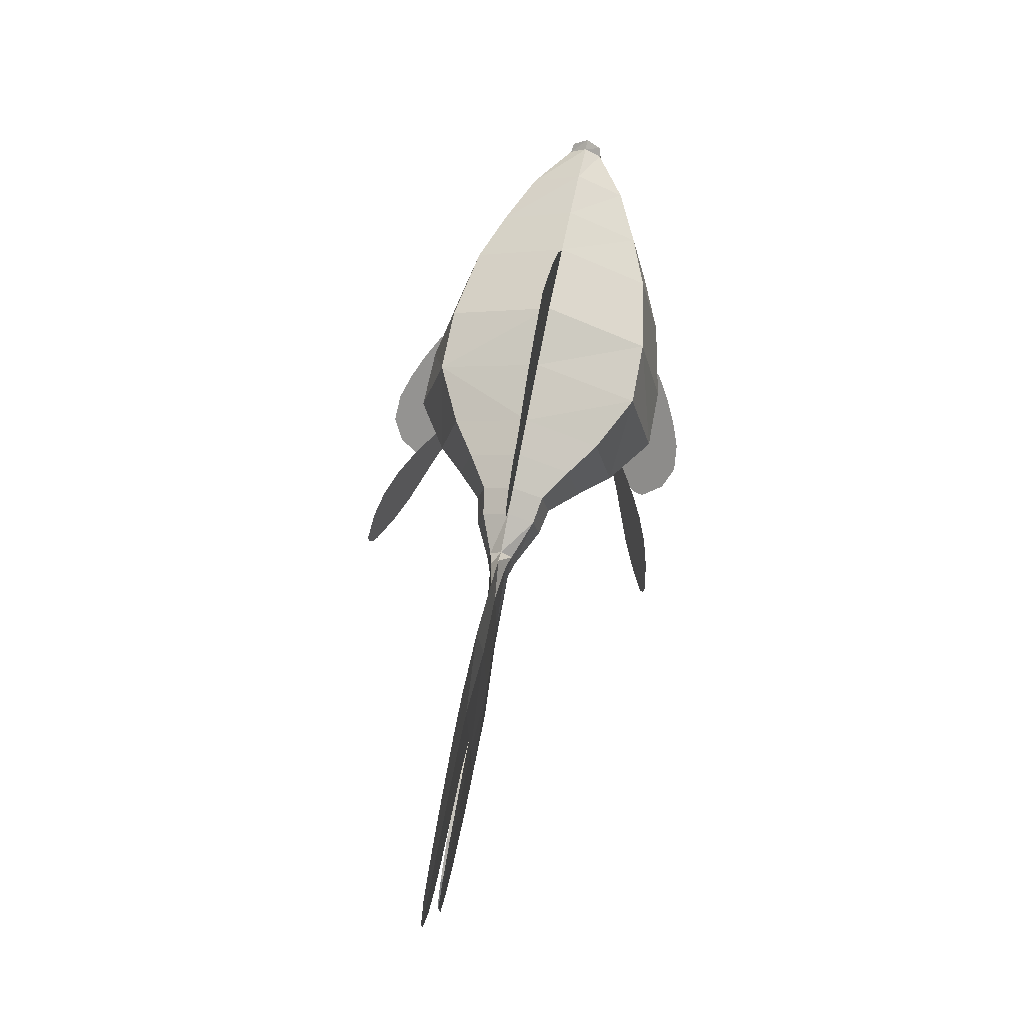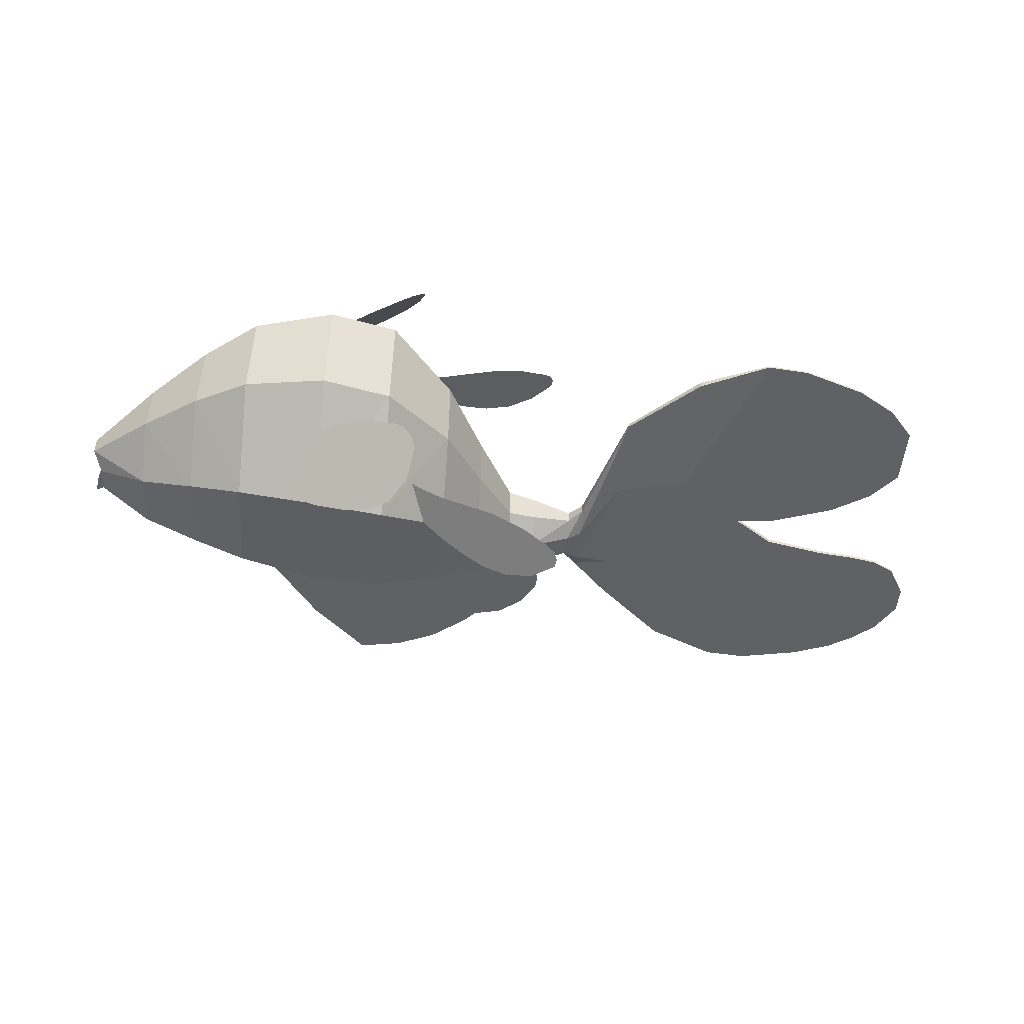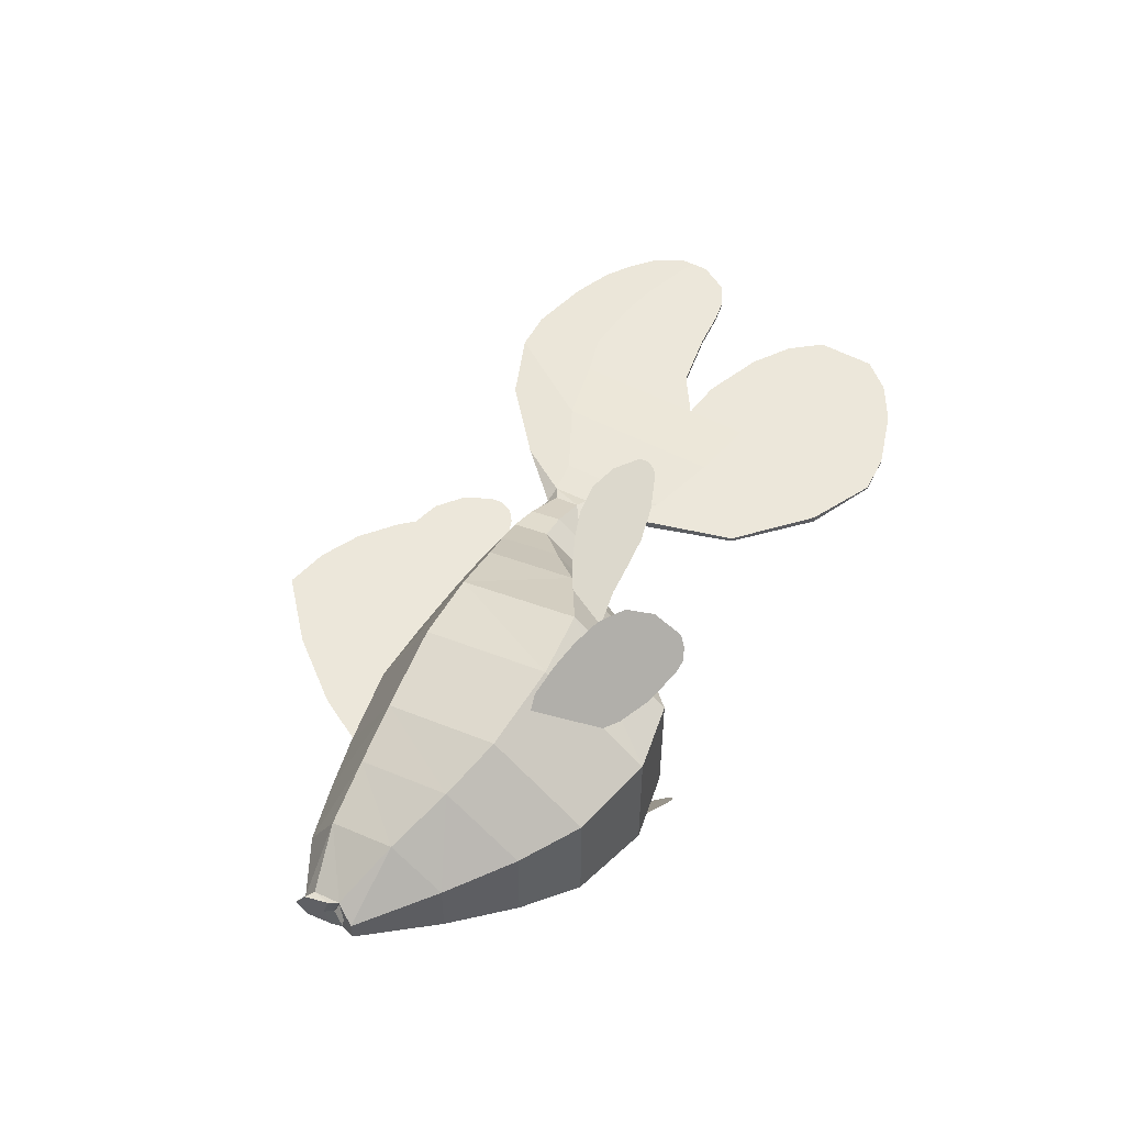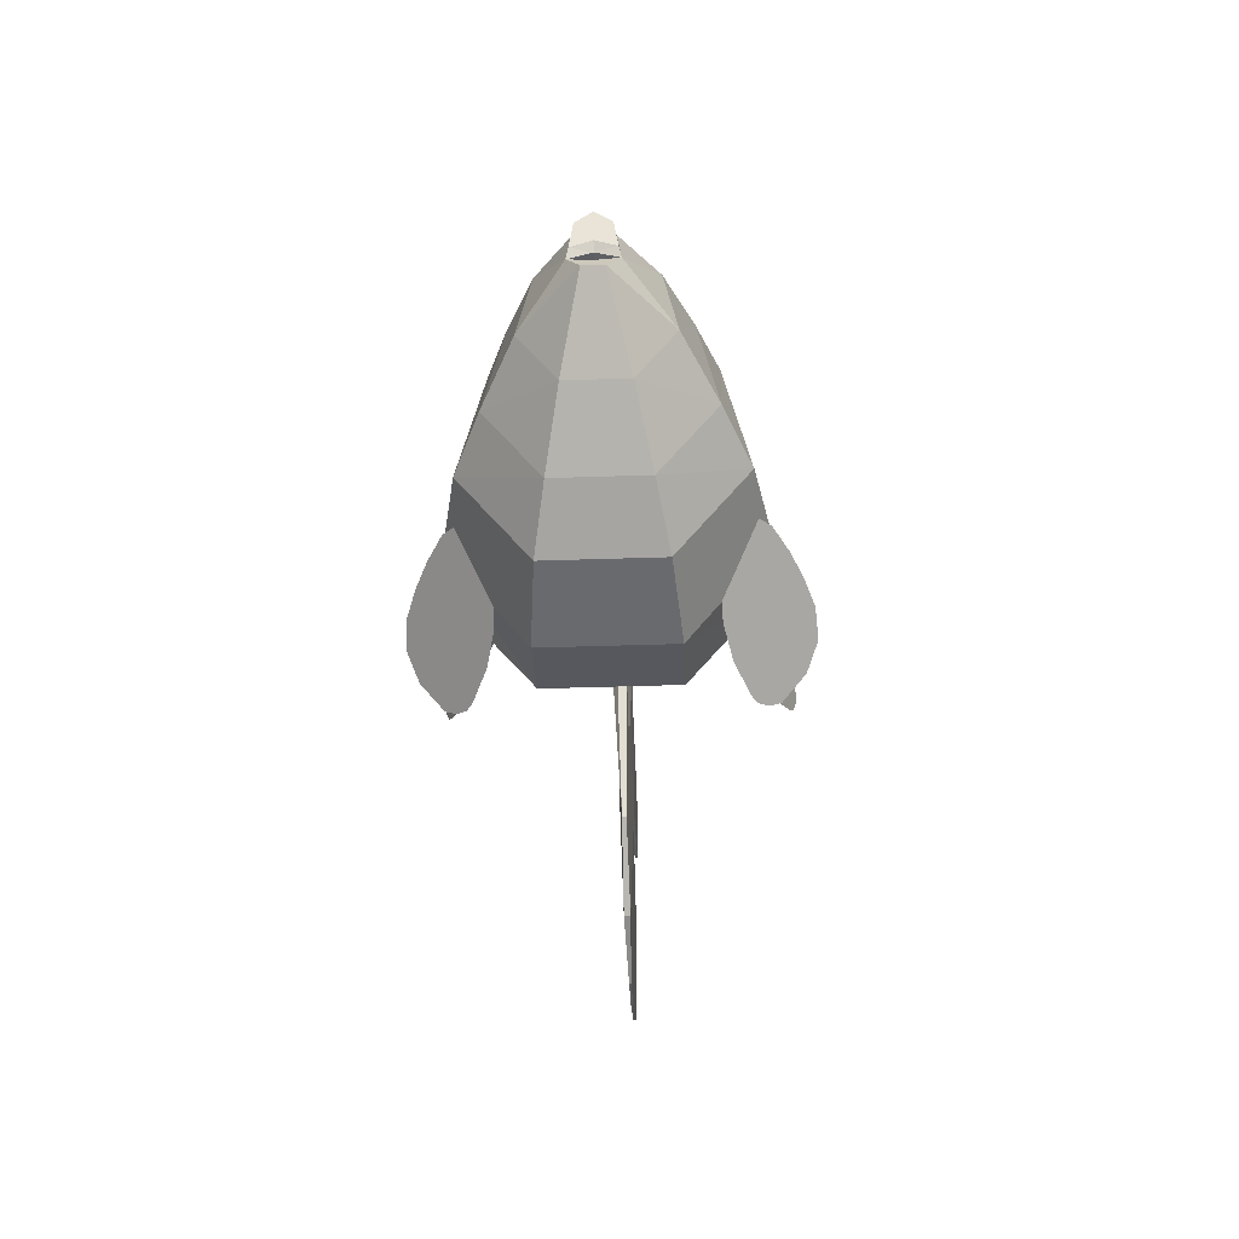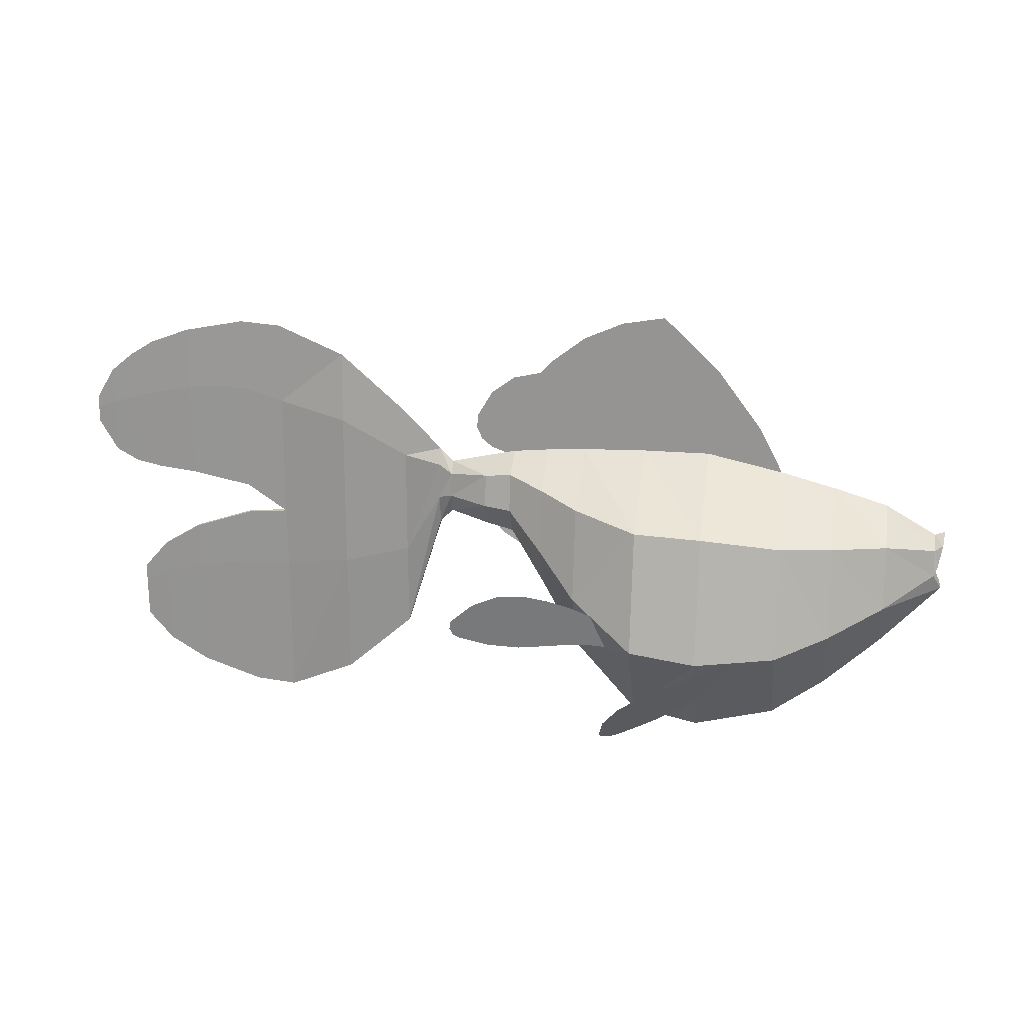
<metadata>
{"format":"obj","ext":"obj","renderer":"f3d","projection":"perspective","resolution":1024,"background":"white","views":[{"elev":71.6,"azim":101.1,"up":"+Y"},{"elev":-49.5,"azim":-4.9,"up":"+Z"},{"elev":51.0,"azim":-59.3,"up":"+Z"},{"elev":-41.0,"azim":-87.4,"up":"+Y"},{"elev":21.0,"azim":-170.9,"up":"+Y"}]}
</metadata>
<code>
v 0.08221 0.0486 0.1303
v 0.09108 0.06103 0.1497
v 0.06707 0.04245 0.1127
v 0.0794 0.1084 0.1902
v 0.05013 0.0444 0.1022
v -0.01066 0.06285 0.07629
v 0.04878 0.1495 0.21
v -0.06758 0.09004 0.0623
v 0.003669 0.1781 0.2063
v -0.119 0.1252 0.06063
v -0.04307 0.1952 0.1894
v -0.09122 0.2083 0.1673
v -0.1594 0.1537 0.06028
v -0.1403 0.2172 0.1402
v -0.2036 0.1773 0.05204
v -0.2506 0.1955 0.03605
v 0.3764 0.2757 -0.4018
v 0.3794 0.3066 -0.4095
v 0.3821 0.2904 -0.407
v 0.3389 0.34 -0.4026
v 0.3639 0.2668 -0.3955
v 0.3109 0.2447 -0.3722
v 0.2902 0.3561 -0.3891
v 0.2545 0.2325 -0.3499
v 0.2406 0.3525 -0.371
v 0.1962 0.2306 -0.3292
v 0.1979 0.338 -0.353
v 0.157 0.3192 -0.3347
v 0.1498 0.2298 -0.3128
v 0.1184 0.2962 -0.3162
v 0.1043 0.2225 -0.2953
v 0.06058 0.2088 -0.2771
v 0.06528 0.04245 -0.3319
v 0.08898 0.06103 -0.3691
v 0.08027 0.0486 -0.3496
v 0.07698 0.1084 -0.4095
v 0.04842 0.0444 -0.3213
v -0.01216 0.06285 -0.2949
v 0.0462 0.1495 -0.4291
v -0.06897 0.09004 -0.2805
v 0.001117 0.1781 -0.425
v -0.1204 0.1252 -0.2784
v -0.04548 0.1952 -0.4077
v -0.09345 0.2083 -0.3852
v -0.1608 0.1537 -0.2777
v -0.1423 0.2172 -0.3577
v -0.2049 0.1773 -0.2691
v -0.2518 0.1955 -0.2527
v 0.3668 0.5851 -0.1108
v 0.3772 0.6096 -0.1109
v 0.3467 0.5687 -0.1108
v 0.375 0.6354 -0.1109
v 0.3167 0.5572 -0.1106
v 0.346 0.6848 -0.1108
v 0.2858 0.5497 -0.1105
v 0.3015 0.7181 -0.1106
v 0.2547 0.5461 -0.1104
v 0.08212 0.5707 -0.1097
v 0.2476 0.7306 -0.1104
v 0.2238 0.7559 -0.1103
v 0.1578 0.8066 -0.11
v -0.09435 0.555 -0.109
v 0.08211 0.8399 -0.1097
v 0.000205 0.8542 -0.1094
v -0.2669 0.4997 -0.1083
v -0.1075 0.753 -0.1089
v -0.1975 0.6335 -0.1086
v 0.4277 0.4667 -0.08378
v 0.3511 0.4124 -0.08235
v 0.4276 0.4297 -0.09893
v 0.3513 0.4618 -0.04691
v 0.4277 0.5129 -0.08919
v 0.3512 0.5233 -0.05956
v 0.2995 0.5301 -0.05101
v 0.2995 0.4585 -0.0363
v 0.2298 0.5148 -0.009346
v 0.2299 0.3935 0.01558
v 0.1557 0.4948 0.03722
v 0.1558 0.3178 0.07357
v 0.03429 0.4737 0.09368
v 0.1551 0.5736 -0.11
v 0.2294 0.5688 -0.1103
v 0.2992 0.562 -0.1106
v 0.351 0.5507 -0.1108
v 0.4276 0.5335 -0.1111
v 0.3508 0.5233 -0.162
v 0.4275 0.5129 -0.133
v 0.4275 0.4667 -0.1384
v 0.3508 0.4618 -0.1746
v 0.4275 0.4297 -0.1232
v 0.3509 0.4124 -0.1392
v 0.2993 0.4011 -0.07751
v 0.2991 0.4011 -0.1436
v 0.2296 0.2961 -0.05427
v 0.2292 0.2961 -0.1663
v 0.1554 0.1759 -0.02829
v 0.1547 0.1759 -0.1917
v 0.03392 0.05556 0.003262
v 0.03301 0.05556 -0.2222
v -0.09445 0.02812 0.003781
v -0.09536 0.02812 -0.2217
v -0.2476 0.06105 -0.00913
v -0.2485 0.06105 -0.2076
v -0.3491 0.1263 -0.02935
v -0.3497 0.1263 -0.1865
v -0.455 0.2135 -0.0547
v -0.4555 0.2135 -0.1603
v -0.5714 0.3223 -0.08919
v -0.5715 0.3223 -0.1249
v -0.5587 0.3478 -0.1071
v -0.5545 0.3565 -0.1472
v -0.4977 0.3462 -0.1073
v -0.5542 0.3565 -0.06701
v -0.4548 0.3108 0.01116
v -0.3487 0.2659 0.06865
v -0.2471 0.2334 0.1146
v -0.09388 0.224 0.1444
v 0.03449 0.2417 0.1439
v -0.09409 0.4683 0.0942
v -0.09491 0.577 -0.109
v 0.03346 0.577 -0.1095
v 0.03264 0.4737 -0.3127
v 0.1545 0.4948 -0.2572
v 0.229 0.5148 -0.2112
v 0.299 0.5301 -0.1701
v 0.2989 0.4585 -0.1848
v 0.2289 0.3935 -0.2361
v 0.1543 0.3178 -0.2935
v 0.03244 0.2417 -0.3628
v -0.09593 0.224 -0.3623
v -0.249 0.2334 -0.3313
v -0.3501 0.2659 -0.2845
v -0.2488 0.4484 -0.2871
v -0.09573 0.4683 -0.3121
v -0.248 0.5441 -0.1083
v -0.35 0.44 -0.2496
v -0.3494 0.5175 -0.1079
v -0.2473 0.4484 0.07044
v -0.3488 0.44 0.03368
v -0.4549 0.4322 -0.01235
v -0.4552 0.4862 -0.1075
v -0.4556 0.4322 -0.2027
v -0.4557 0.3108 -0.2262
v -0.5545 0.4071 -0.1393
v -0.5618 0.3735 -0.1428
v -0.5543 0.3698 -0.1071
v -0.5637 0.3851 -0.1071
v -0.5697 0.4174 -0.1357
v -0.5732 0.4369 -0.107
v -0.5615 0.3735 -0.07139
v -0.5542 0.4071 -0.07495
v -0.5695 0.4174 -0.07843
v -0.5543 0.4296 -0.1071
v -0.4977 0.3698 -0.1073
v -0.4976 0.3565 -0.06724
v -0.4979 0.3565 -0.1474
v 0.656 0.6126 -0.1226
v 0.7861 0.2876 -0.1167
v 0.656 0.3035 -0.1252
v 0.7861 0.4041 -0.1165
v 0.7861 0.6462 -0.1159
v 0.656 0.7502 -0.112
v 0.7861 0.8058 -0.1125
v 0.8655 0.671 -0.1163
v 0.8655 0.8115 -0.1129
v 0.9821 0.7885 -0.1133
v 0.982 0.6663 -0.1163
v 1.057 0.7609 -0.1132
v 1.057 0.6529 -0.1159
v 1.105 0.731 -0.113
v 1.105 0.6388 -0.1152
v 1.149 0.6938 -0.1125
v 1.149 0.6257 -0.1141
v 1.184 0.6347 -0.1126
v 1.184 0.6135 -0.1131
v 1.184 0.5815 -0.112
v 1.184 0.5815 -0.1132
v 1.149 0.5223 -0.1105
v 1.149 0.5223 -0.1144
v 1.105 0.4989 -0.1103
v 1.105 0.4989 -0.1156
v 1.057 0.4892 -0.1101
v 1.057 0.4892 -0.1163
v 0.9821 0.4808 -0.1098
v 0.982 0.4808 -0.1168
v 0.8655 0.4579 -0.1088
v 0.8655 0.4578 -0.1169
v 0.7861 0.4041 -0.1086
v 0.8655 0.3973 -0.109
v 0.8655 0.3972 -0.1167
v 0.9821 0.3582 -0.1103
v 0.982 0.3582 -0.1164
v 1.057 0.3129 -0.1115
v 1.057 0.3129 -0.1158
v 1.105 0.2575 -0.1149
v 1.105 0.2575 -0.1127
v 1.057 0.249 -0.1113
v 1.105 0.2255 -0.1127
v 1.105 0.1466 -0.1133
v 1.057 0.09119 -0.1126
v 0.9821 0.2681 -0.1101
v 0.982 0.04591 -0.1119
v 0.8655 0.2847 -0.1088
v 0.8655 0.00687 -0.111
v 0.7861 0.2876 -0.1083
v 0.7861 -0 -0.1107
v 0.656 0.05557 -0.1061
v 0.6561 0.3035 -0.09882
v 0.5258 0.1713 -0.1076
v 0.5258 0.3366 -0.1027
v 0.6561 0.6126 -0.1014
v 0.5258 0.5427 -0.1044
v 0.5258 0.6344 -0.1115
v 0.7861 0.6462 -0.1092
v 0.8655 0.671 -0.1094
v 0.9821 0.6663 -0.1103
v 1.057 0.6529 -0.1106
v 1.105 0.6388 -0.1107
v 1.149 0.6257 -0.1108
v 1.184 0.6135 -0.1121
v 0.5257 0.5427 -0.1185
v 0.5257 0.3366 -0.1203
v 0.5257 0.1713 -0.1154
v 0.656 0.05557 -0.1179
v 0.7861 -0 -0.1144
v 0.8655 0.00687 -0.1147
v 0.8655 0.2847 -0.1169
v 0.982 0.2681 -0.1166
v 1.057 0.249 -0.1159
v 1.105 0.2255 -0.115
v 1.105 0.1466 -0.1143
v 1.057 0.09119 -0.1147
v 0.982 0.04591 -0.1148
v 0.4536 0.4037 -0.1029
v 0.4535 0.4037 -0.1195
v 0.4276 0.4297 -0.09893
v 0.4275 0.4297 -0.1232
v 0.4275 0.4667 -0.1384
v 0.4535 0.4593 -0.1298
v 0.4275 0.5129 -0.133
v 0.4535 0.5286 -0.1261
v 0.4536 0.5594 -0.1112
v 0.4536 0.5286 -0.09622
v 0.4276 0.5335 -0.1111
v 0.4277 0.5129 -0.08919
v 0.4277 0.4667 -0.08378
v 0.4536 0.4593 -0.09253
v 0.3845 0.2904 0.1852
v 0.3818 0.3066 0.1877
v 0.3788 0.2757 0.18
v 0.3412 0.34 0.1811
v 0.3662 0.2668 0.1738
v 0.313 0.2447 0.151
v 0.2925 0.3561 0.1681
v 0.2564 0.2325 0.1291
v 0.2427 0.3525 0.1504
v 0.198 0.2306 0.1089
v 0.1998 0.338 0.1327
v 0.1588 0.3192 0.1147
v 0.1514 0.2298 0.09286
v 0.1201 0.2962 0.09654
v 0.1058 0.2225 0.07577
v 0.06194 0.2088 0.05792
f 3 1 2
f 2 4 3
f 4 5 3
f 4 6 5
f 4 7 6
f 7 8 6
f 7 9 8
f 9 10 8
f 9 11 10
f 11 12 10
f 12 13 10
f 12 14 13
f 14 15 13
f 14 16 15
f 19 17 18
f 18 17 20
f 20 17 21
f 22 20 21
f 23 20 22
f 24 23 22
f 25 23 24
f 26 25 24
f 27 25 26
f 28 27 26
f 29 28 26
f 30 28 29
f 31 30 29
f 32 30 31
f 35 33 34
f 34 33 36
f 36 33 37
f 38 36 37
f 39 36 38
f 40 39 38
f 41 39 40
f 42 41 40
f 43 41 42
f 44 43 42
f 45 44 42
f 46 44 45
f 47 46 45
f 48 46 47
f 51 49 50
f 50 52 51
f 52 53 51
f 52 54 53
f 54 55 53
f 54 56 55
f 56 57 55
f 56 58 57
f 56 59 58
f 59 60 58
f 60 61 58
f 61 62 58
f 61 63 62
f 63 64 62
f 64 65 62
f 64 66 65
f 66 67 65
f 70 68 69
f 69 68 71
f 68 72 71
f 72 73 71
f 73 74 71
f 75 71 74
f 74 76 75
f 77 75 76
f 76 78 77
f 79 77 78
f 79 78 80
f 81 80 78
f 78 76 81
f 82 81 76
f 76 74 82
f 83 82 74
f 74 73 83
f 84 83 73
f 84 73 72
f 85 84 72
f 86 84 85
f 87 86 85
f 88 86 87
f 89 86 88
f 89 88 90
f 91 89 90
f 91 90 69
f 70 69 90
f 69 92 91
f 93 91 92
f 92 94 93
f 95 93 94
f 94 96 95
f 97 95 96
f 96 98 97
f 99 97 98
f 98 100 99
f 101 99 100
f 100 102 101
f 103 101 102
f 102 104 103
f 105 103 104
f 104 106 105
f 107 105 106
f 106 108 107
f 109 107 108
f 108 110 109
f 111 109 110
f 111 110 112
f 112 110 113
f 113 110 108
f 114 113 108
f 114 108 106
f 115 114 106
f 104 115 106
f 116 115 104
f 102 116 104
f 116 102 117
f 100 117 102
f 100 118 117
f 118 80 117
f 117 80 119
f 120 119 80
f 121 120 80
f 121 80 81
f 122 121 81
f 123 122 81
f 81 82 123
f 124 123 82
f 82 83 124
f 125 124 83
f 83 84 125
f 86 125 84
f 86 89 125
f 126 125 89
f 89 91 126
f 93 126 91
f 93 95 126
f 127 126 95
f 95 97 127
f 128 127 97
f 128 97 129
f 129 97 99
f 130 129 99
f 101 130 99
f 101 103 130
f 131 130 103
f 105 131 103
f 105 132 131
f 132 133 131
f 133 134 131
f 130 131 134
f 130 134 129
f 134 122 129
f 129 122 128
f 122 123 128
f 128 123 127
f 124 127 123
f 127 124 126
f 125 126 124
f 122 134 121
f 134 120 121
f 134 133 120
f 135 120 133
f 133 136 135
f 136 137 135
f 135 137 138
f 137 139 138
f 115 138 139
f 115 139 114
f 114 139 140
f 141 140 139
f 137 141 139
f 142 141 137
f 136 142 137
f 142 136 143
f 143 136 132
f 136 133 132
f 107 143 132
f 107 132 105
f 107 109 143
f 109 111 143
f 111 142 143
f 144 142 111
f 145 144 111
f 111 146 145
f 146 147 145
f 145 147 148
f 149 148 147
f 150 149 147
f 146 150 147
f 146 113 150
f 113 151 150
f 151 152 150
f 152 149 150
f 151 149 152
f 153 149 151
f 153 151 140
f 113 140 151
f 114 140 113
f 141 153 140
f 144 153 141
f 142 144 141
f 144 148 153
f 148 149 153
f 145 148 144
f 146 154 113
f 155 113 154
f 155 154 112
f 156 112 154
f 154 146 156
f 111 156 146
f 156 111 112
f 112 113 155
f 116 138 115
f 138 116 119
f 117 119 116
f 138 119 135
f 120 135 119
f 79 80 118
f 79 118 96
f 96 118 98
f 98 118 100
f 79 96 77
f 94 77 96
f 77 94 75
f 92 75 94
f 92 69 75
f 71 75 69
f 159 157 158
f 158 157 160
f 160 157 161
f 157 162 161
f 162 163 161
f 161 163 164
f 163 165 164
f 165 166 164
f 167 164 166
f 166 168 167
f 169 167 168
f 168 170 169
f 171 169 170
f 170 172 171
f 173 171 172
f 172 174 173
f 175 173 174
f 174 176 175
f 177 175 176
f 176 178 177
f 179 177 178
f 178 180 179
f 181 179 180
f 180 182 181
f 183 181 182
f 182 184 183
f 185 183 184
f 184 186 185
f 187 185 186
f 186 188 187
f 160 187 188
f 188 189 160
f 190 160 189
f 189 191 190
f 192 190 191
f 191 193 192
f 194 192 193
f 194 193 195
f 196 195 193
f 193 197 196
f 198 196 197
f 198 197 199
f 200 199 197
f 197 201 200
f 202 200 201
f 201 203 202
f 204 202 203
f 203 205 204
f 206 204 205
f 206 205 207
f 205 208 207
f 207 208 209
f 210 209 208
f 208 211 210
f 212 210 211
f 212 211 213
f 162 213 211
f 211 163 162
f 214 163 211
f 208 214 211
f 214 208 188
f 205 188 208
f 188 205 189
f 203 189 205
f 189 203 191
f 201 191 203
f 191 201 193
f 197 193 201
f 186 214 188
f 186 215 214
f 215 163 214
f 215 165 163
f 165 215 166
f 216 166 215
f 216 215 184
f 186 184 215
f 184 182 216
f 217 216 182
f 182 180 217
f 218 217 180
f 180 178 218
f 219 218 178
f 178 176 219
f 220 219 176
f 220 176 174
f 220 174 219
f 172 219 174
f 219 172 218
f 170 218 172
f 218 170 217
f 168 217 170
f 217 168 216
f 166 216 168
f 162 157 213
f 213 157 221
f 221 157 222
f 222 157 159
f 222 159 223
f 224 223 159
f 224 159 225
f 225 159 158
f 225 158 226
f 227 226 158
f 227 158 190
f 160 190 158
f 190 192 227
f 228 227 192
f 192 194 228
f 229 228 194
f 194 195 229
f 230 229 195
f 230 195 231
f 196 231 195
f 199 231 196
f 198 199 196
f 199 200 231
f 232 231 200
f 200 202 232
f 233 232 202
f 202 204 233
f 226 233 204
f 204 206 226
f 225 226 206
f 206 207 225
f 224 225 207
f 207 209 224
f 223 224 209
f 209 234 223
f 235 223 234
f 234 236 235
f 237 235 236
f 237 238 235
f 235 238 239
f 238 240 239
f 240 241 239
f 239 241 222
f 241 221 222
f 241 242 221
f 242 213 221
f 243 213 242
f 243 242 244
f 240 244 242
f 240 242 241
f 244 245 243
f 246 243 245
f 247 243 246
f 247 246 236
f 234 247 236
f 210 247 234
f 210 234 209
f 210 212 247
f 247 212 243
f 212 213 243
f 223 239 222
f 235 239 223
f 226 227 233
f 228 233 227
f 233 228 232
f 229 232 228
f 232 229 231
f 230 231 229
f 160 161 187
f 161 164 187
f 187 164 185
f 167 185 164
f 185 167 183
f 169 183 167
f 183 169 181
f 171 181 169
f 181 171 179
f 173 179 171
f 179 173 177
f 175 177 173
f 250 248 249
f 249 251 250
f 251 252 250
f 251 253 252
f 251 254 253
f 254 255 253
f 254 256 255
f 256 257 255
f 256 258 257
f 258 259 257
f 259 260 257
f 259 261 260
f 261 262 260
f 261 263 262

</code>
